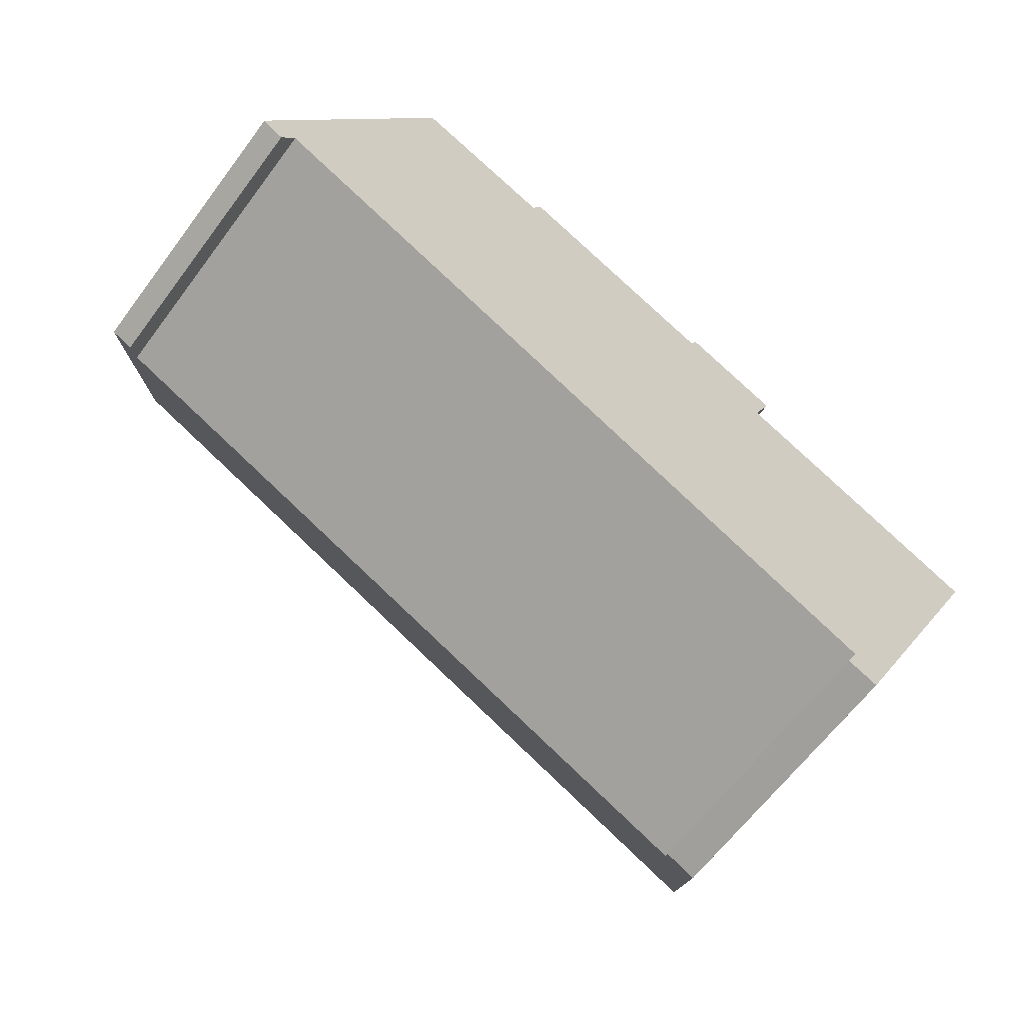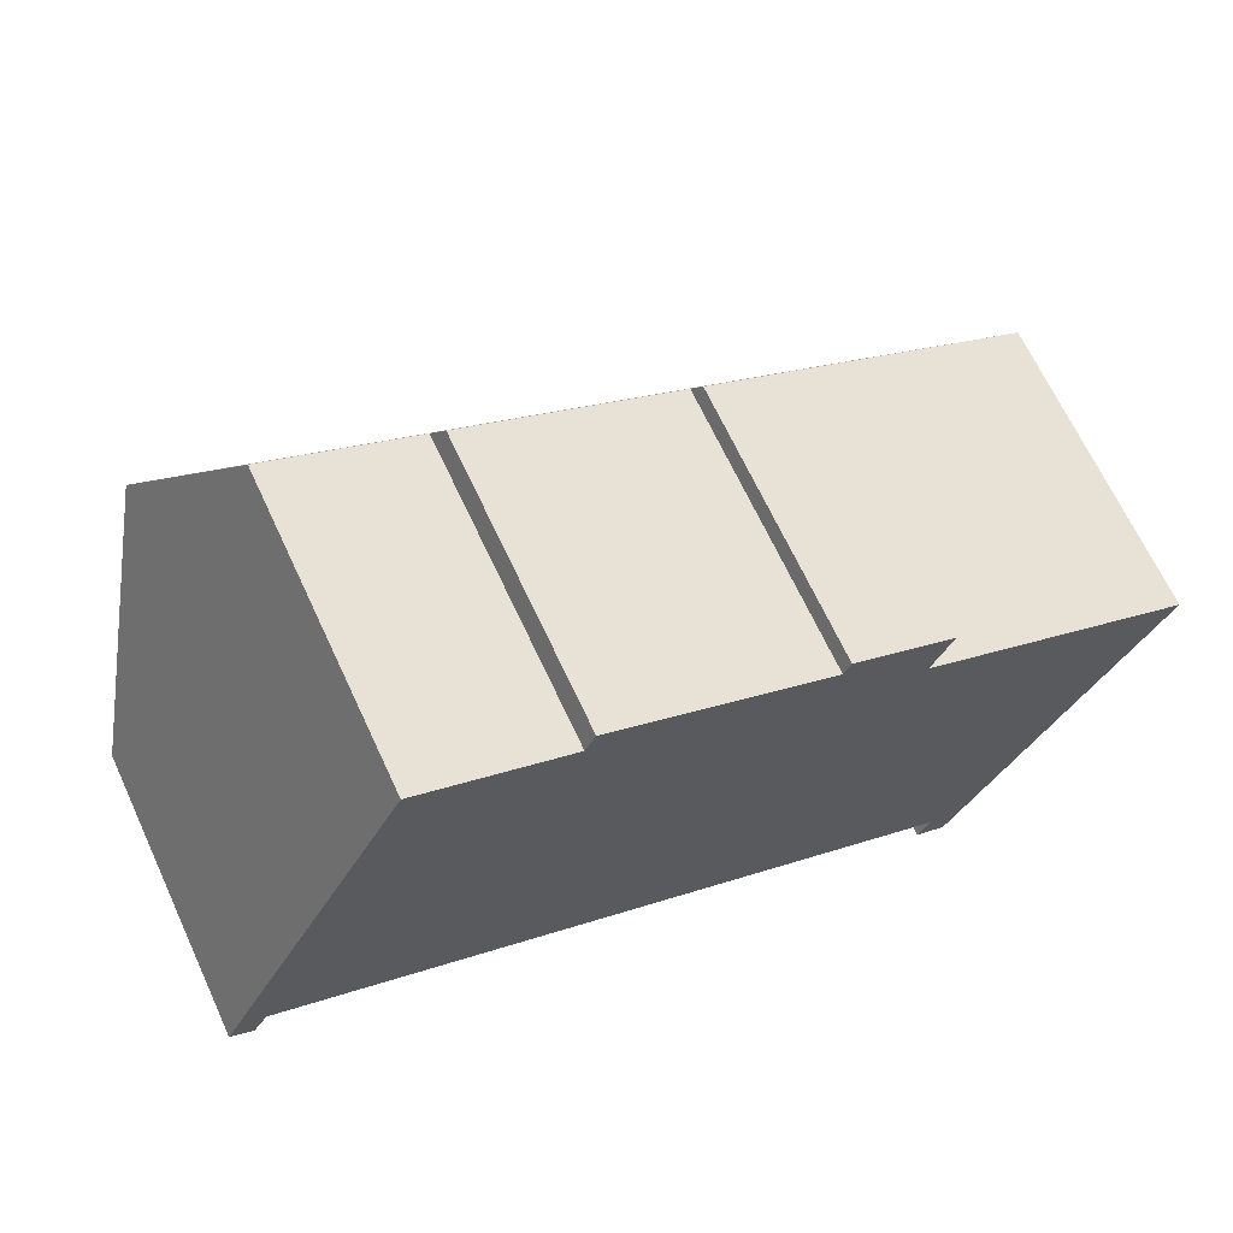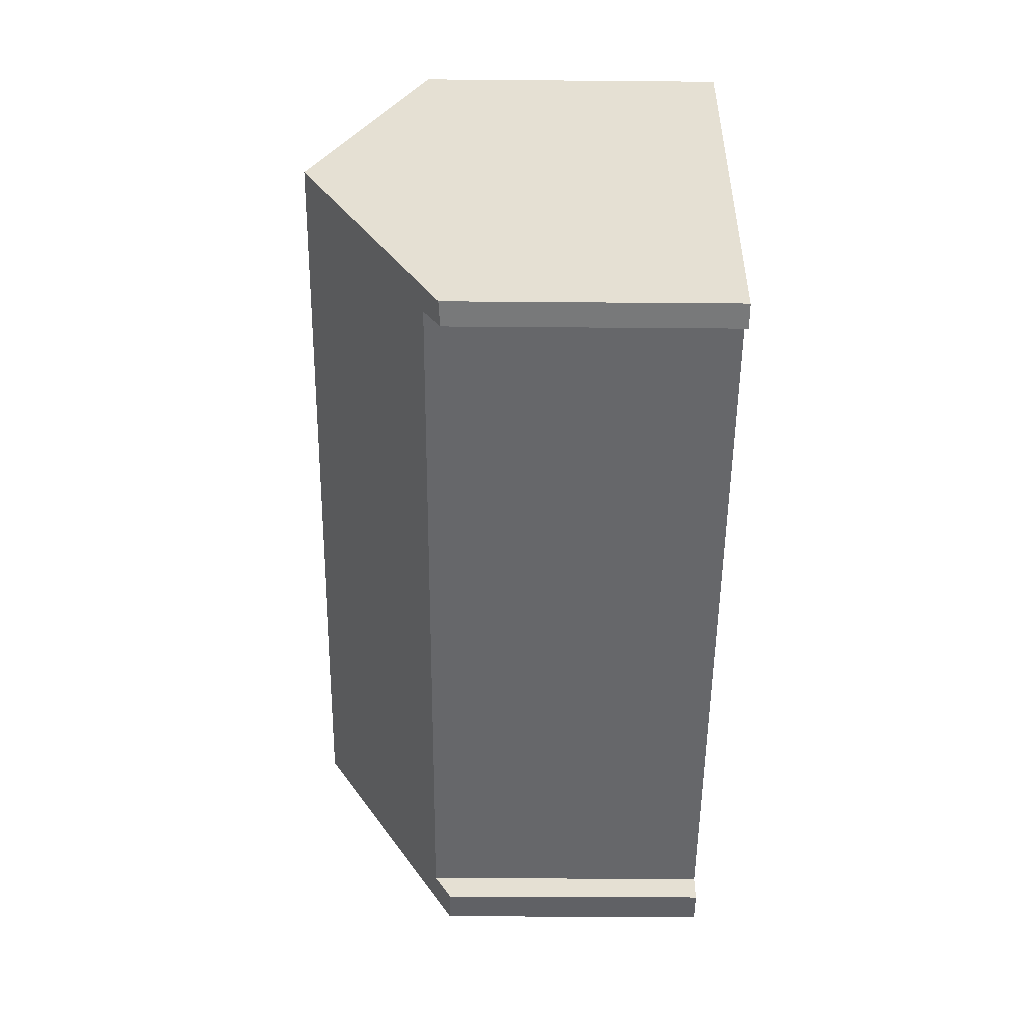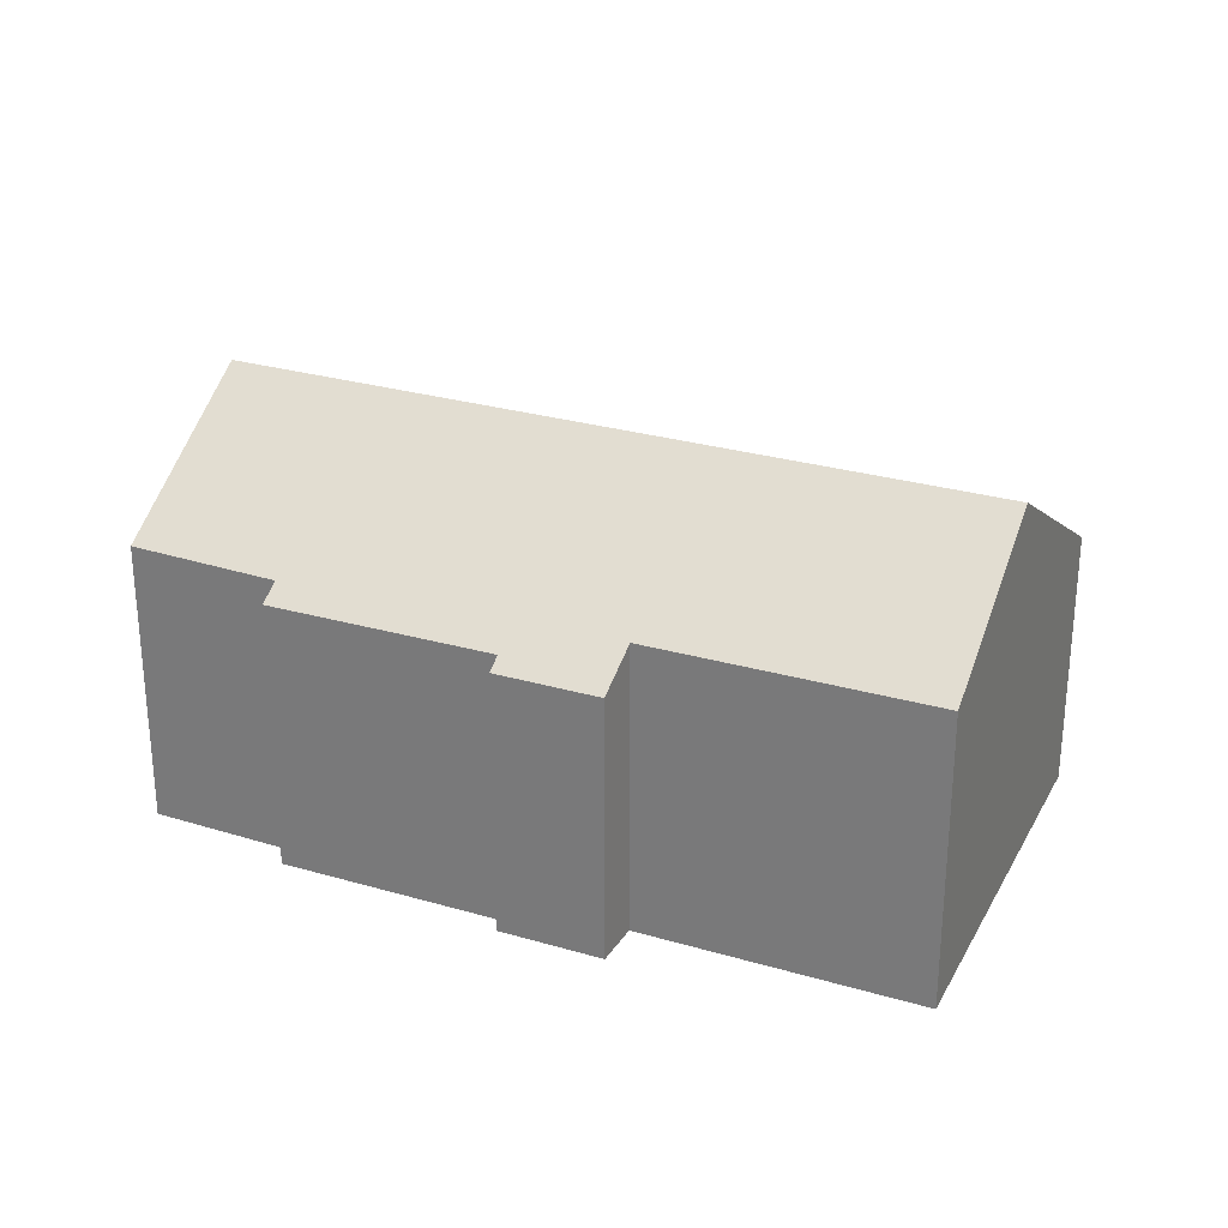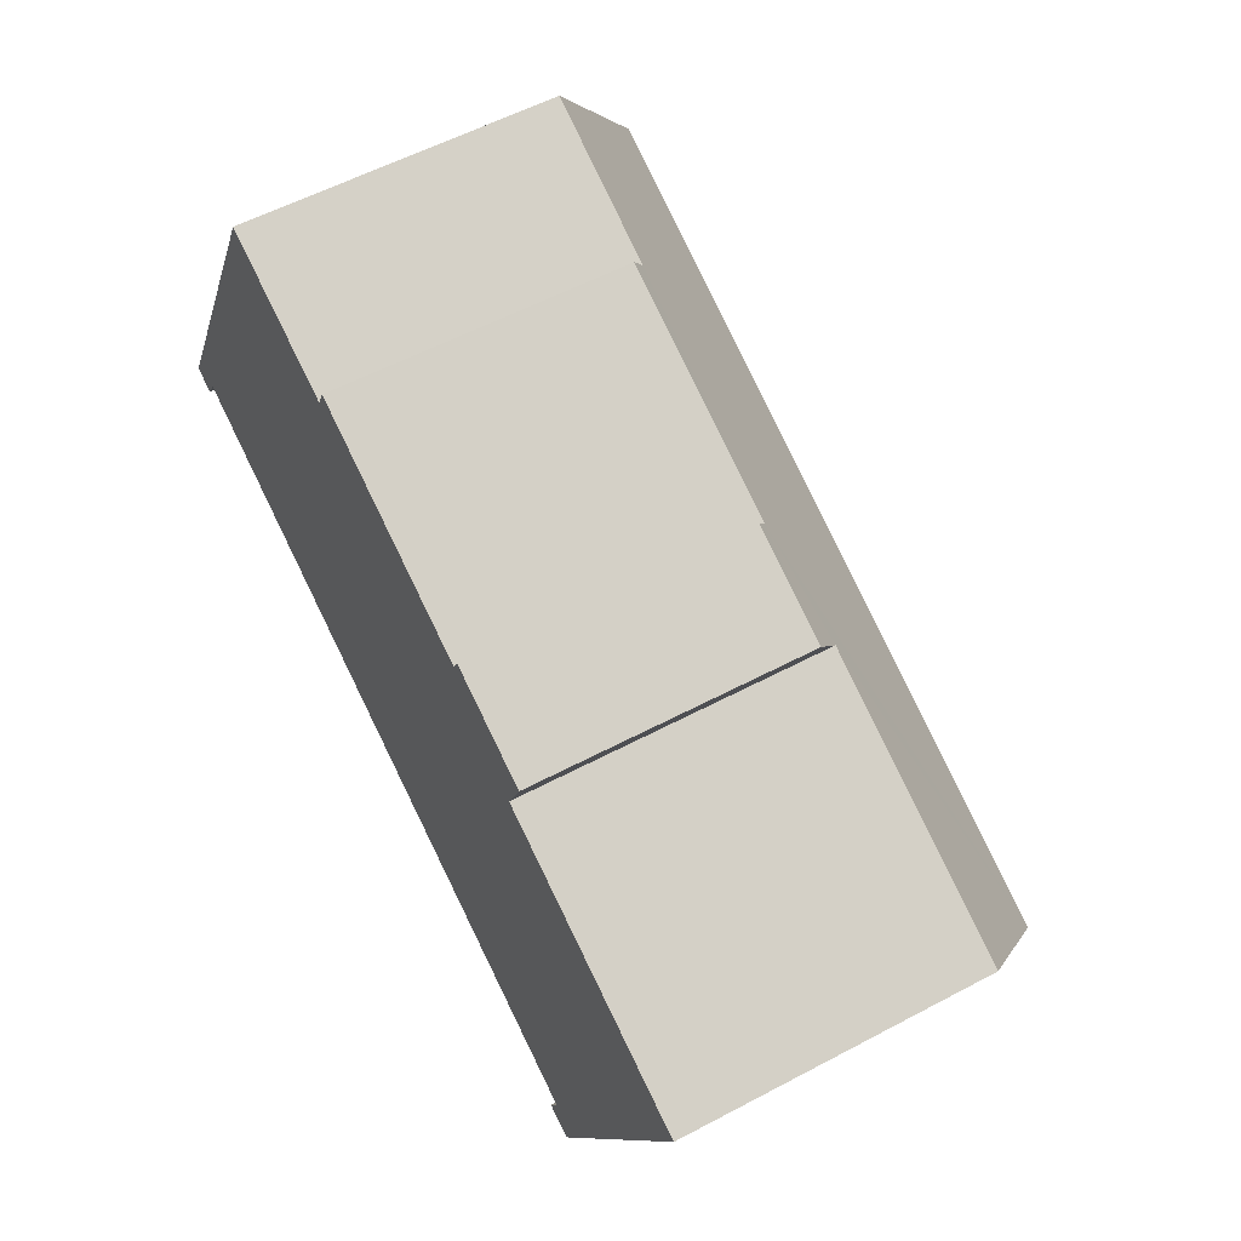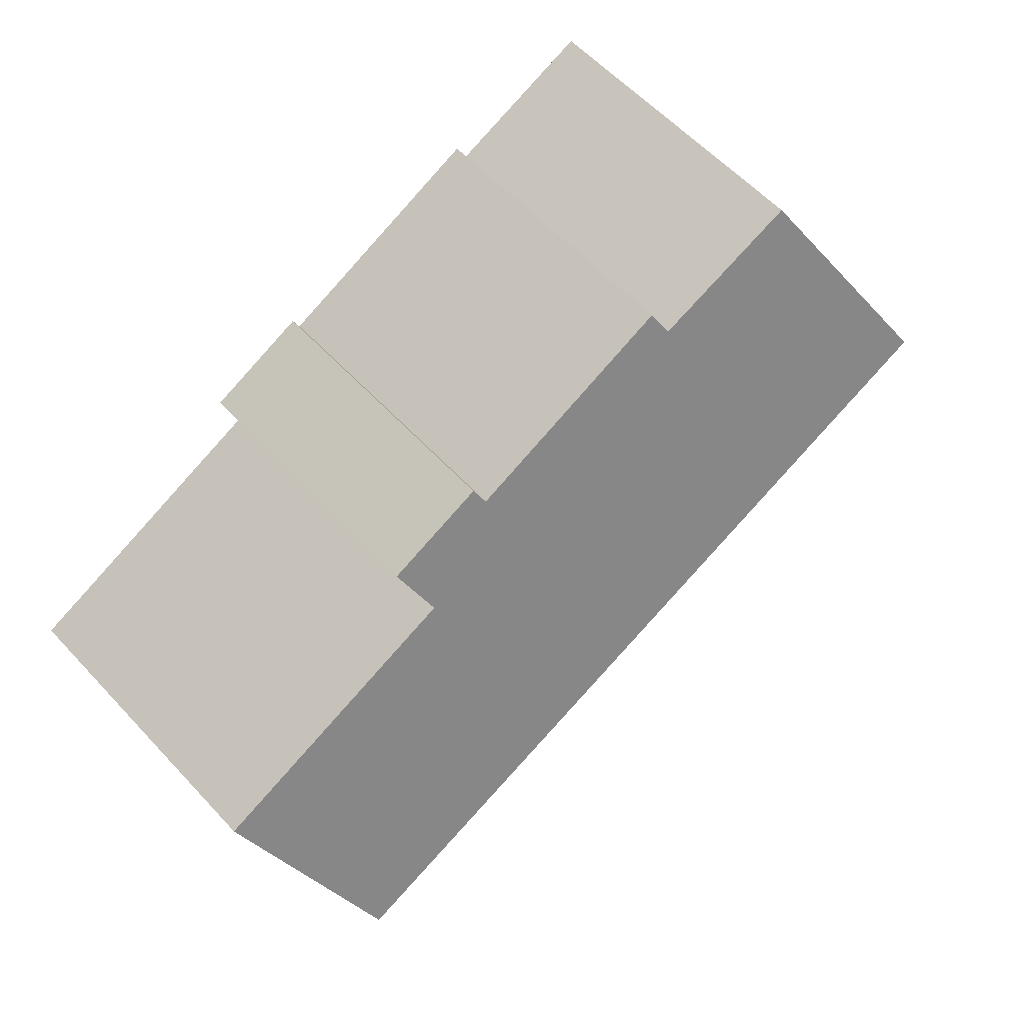
<metadata>
{"format":"obj","ext":"obj","renderer":"f3d","projection":"perspective","resolution":1024,"background":"white","views":[{"elev":-63.3,"azim":-36.6,"up":"+Z"},{"elev":67.1,"azim":-24.9,"up":"+Z"},{"elev":-26.0,"azim":-90.8,"up":"+Z"},{"elev":27.7,"azim":49.6,"up":"+Y"},{"elev":56.5,"azim":60.9,"up":"+Z"},{"elev":58.2,"azim":137.8,"up":"+Z"}]}
</metadata>
<code>
v  3.029 12.33 6.177
v  0.641 8.269 -0.394
v  0 8.316 5.092e-16
v  1.059 8.748 0.317
v  21.08 8.585 -9.475
v  24.81 12.33 -4.137
v  21.63 8.121 -10.62
v  20.72 8.104 -10.21
v  16.72 8.445 7.061
v  9.981 8.832 9.521
v  10.28 8.42 10.16
v  19.91 8.16 6.093
v  16.93 8.155 7.513
v  5.63 8.885 11.48
v  19.31 9.043 4.705
v  27.27 9.065 0.889
v  16.72 -4.324e-16 7.061
v  10.28 -6.222e-16 10.16
v  19.91 -3.731e-16 6.093
v  16.93 -4.6e-16 7.513
v  27.27 -5.444e-17 0.889
v  19.31 -2.881e-16 4.705
v  5.63 -7.029e-16 11.48
v  9.981 -5.83e-16 9.521
v  21.08 5.802e-16 -9.475
v  20.72 6.254e-16 -10.21
v  0 0 0
v  3.029 -3.782e-16 6.177
v  21.63 6.5e-16 -10.62
v  24.81 2.533e-16 -4.137
v  1.059 -1.941e-17 0.317
v  0.641 2.413e-17 -0.394
g defaultobject
f 1 2 3
f 2 1 4
f 4 1 5
f 5 1 6
f 5 6 7
f 7 8 5
f 9 10 11
f 12 9 13
f 10 1 14
f 1 10 6
f 6 10 9
f 6 9 15
f 15 9 12
f 6 15 16
f 11 17 9
f 17 11 18
f 13 19 12
f 19 13 20
f 15 21 16
f 21 15 22
f 23 10 14
f 10 23 24
f 17 13 9
f 13 17 20
f 8 25 5
f 25 8 26
f 27 1 3
f 1 27 14
f 14 27 28
f 14 28 23
f 24 11 10
f 11 24 18
f 12 22 15
f 22 12 19
f 21 6 16
f 6 21 7
f 7 21 29
f 29 21 30
f 31 2 4
f 2 31 32
f 29 8 7
f 8 29 26
f 5 31 4
f 31 5 25
f 2 27 3
f 27 2 32
f 29 25 26
f 32 28 27
f 28 32 31
f 28 31 25
f 28 25 23
f 23 25 24
f 24 25 18
f 18 25 17
f 17 25 20
f 20 25 22
f 22 25 21
f 21 25 29
f 21 29 30
f 19 20 22

</code>
